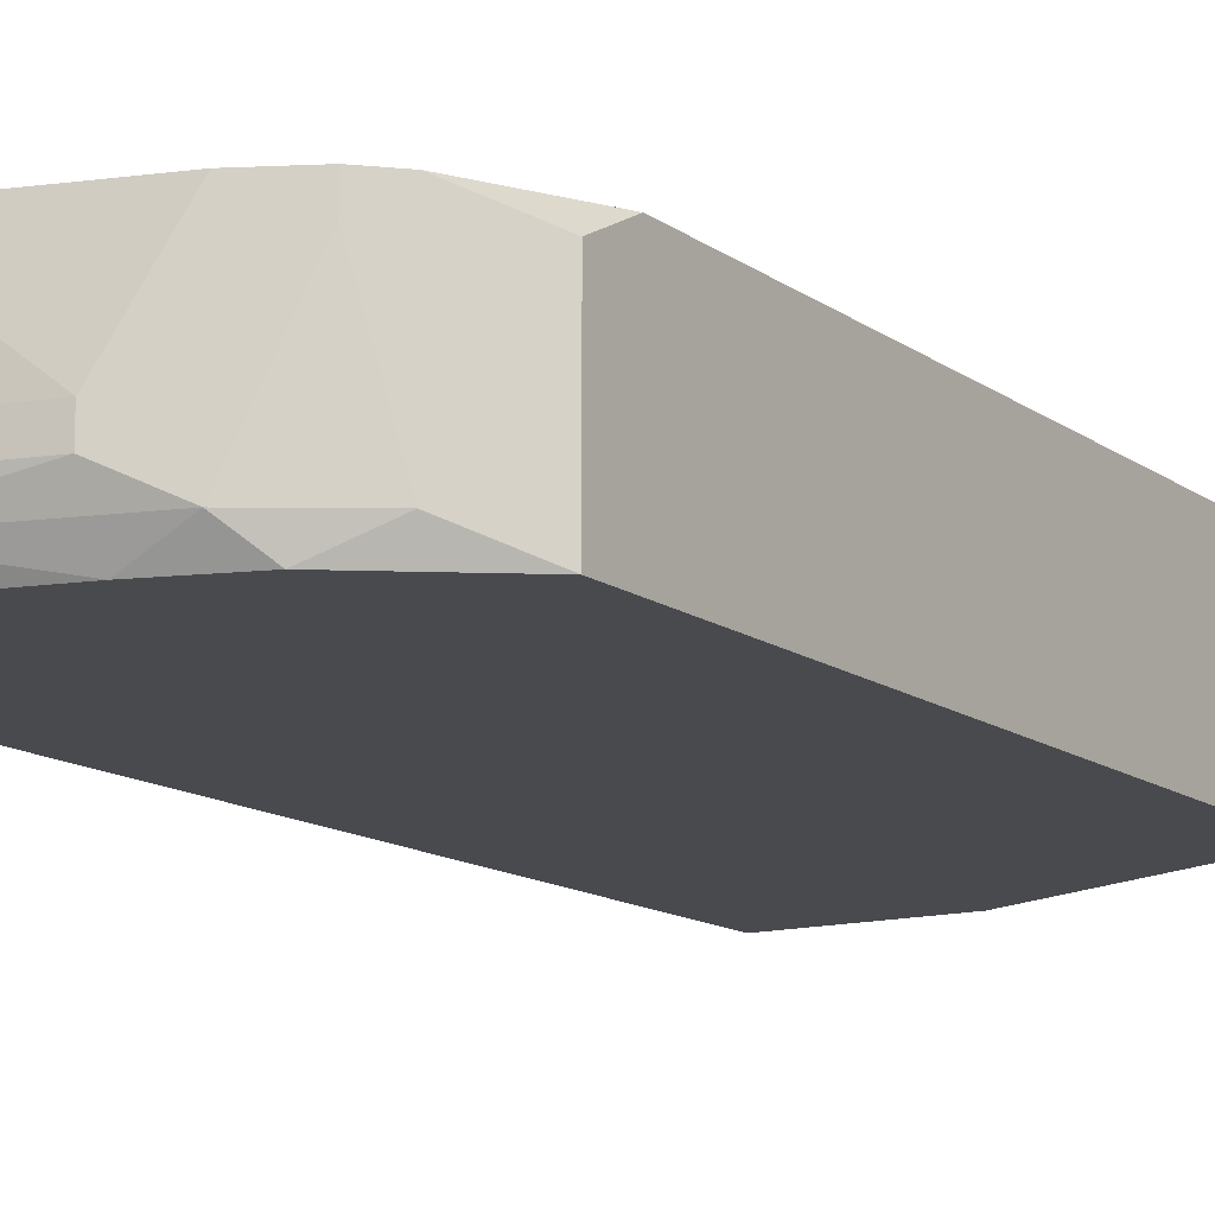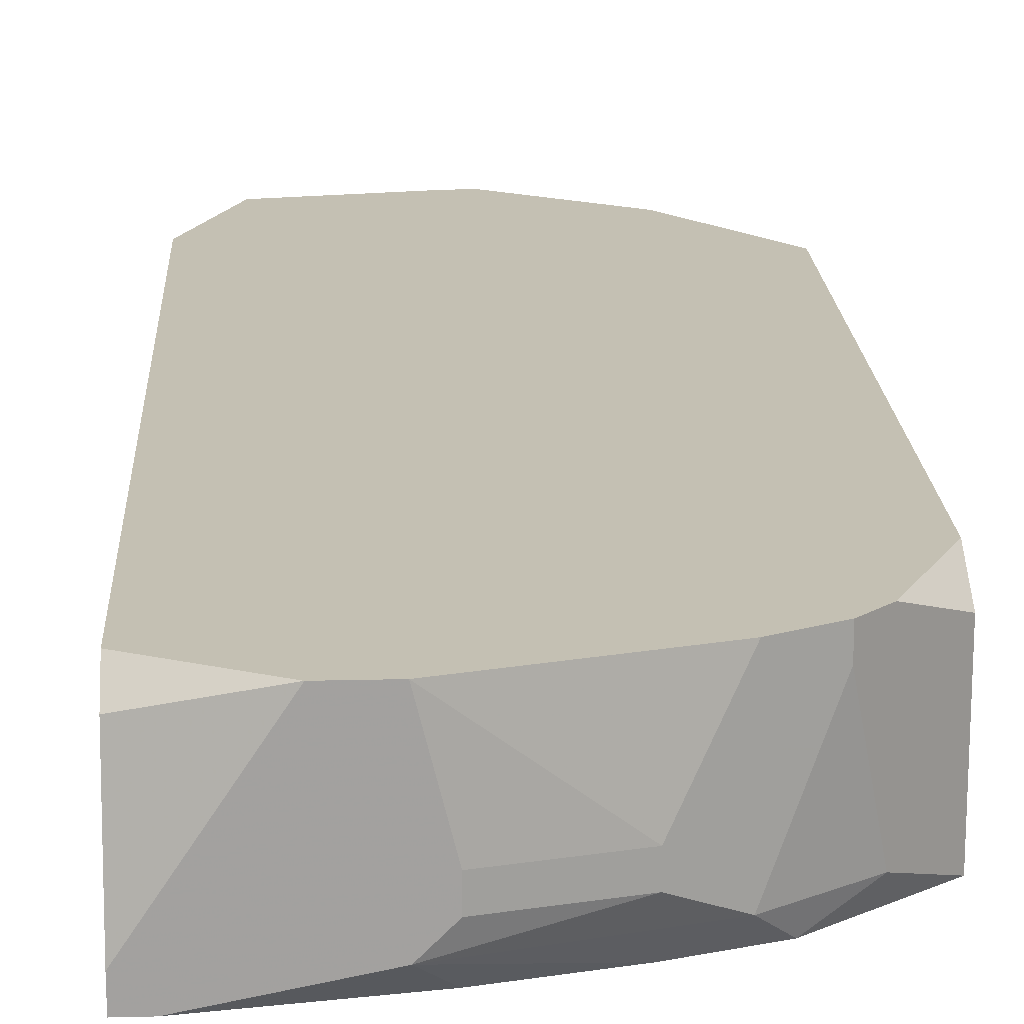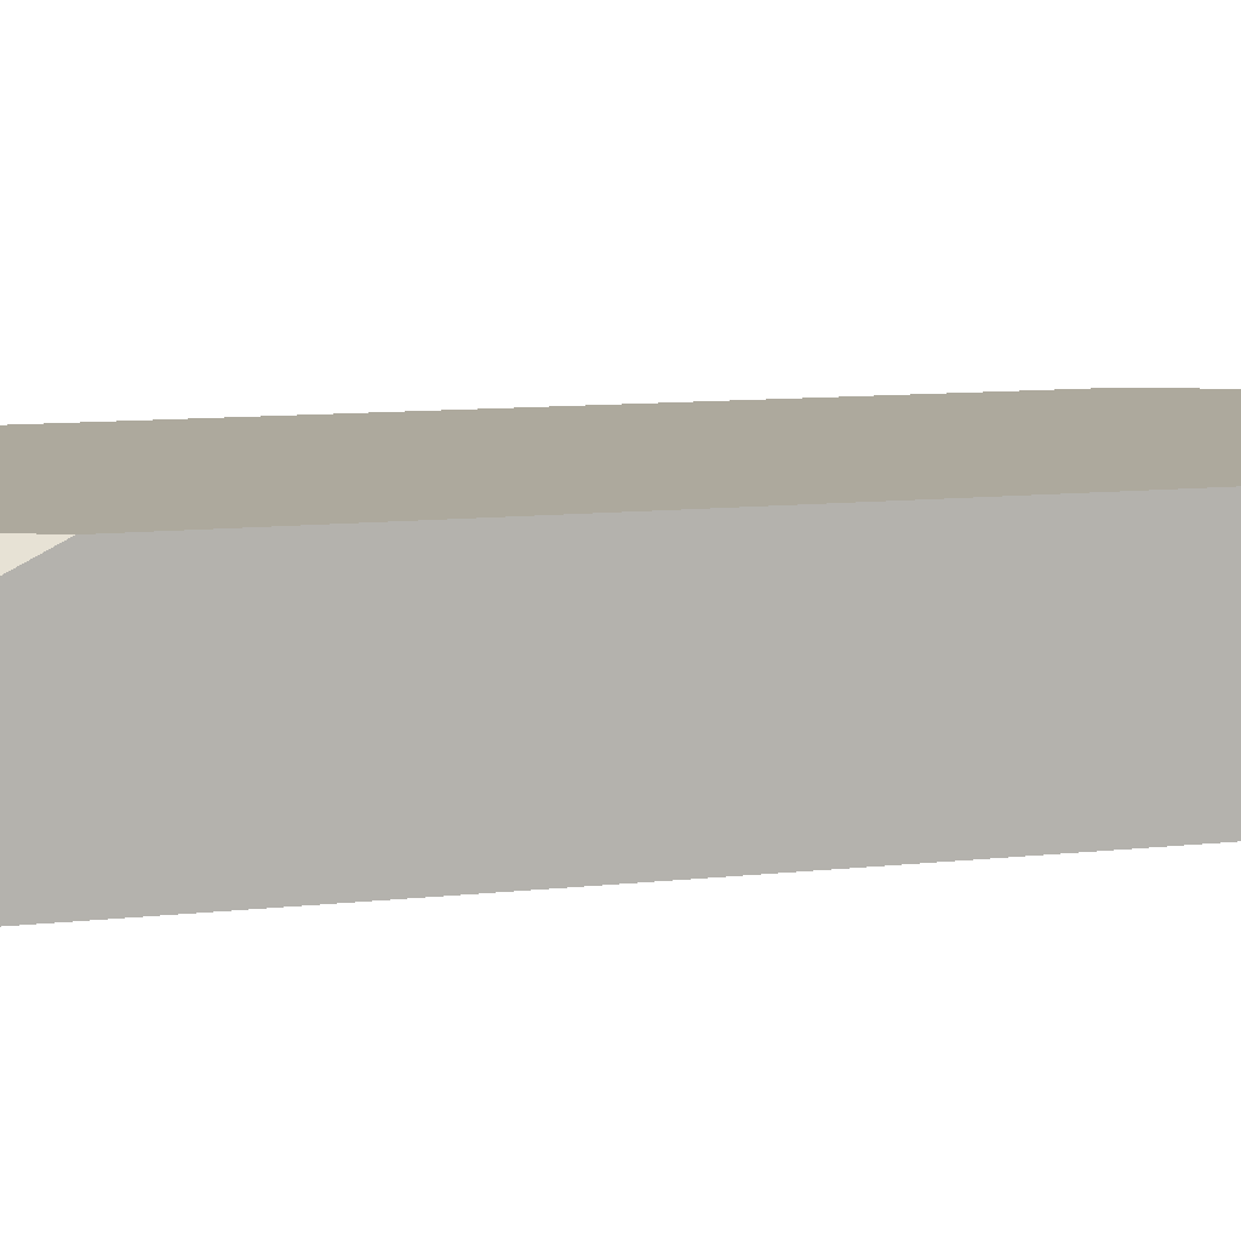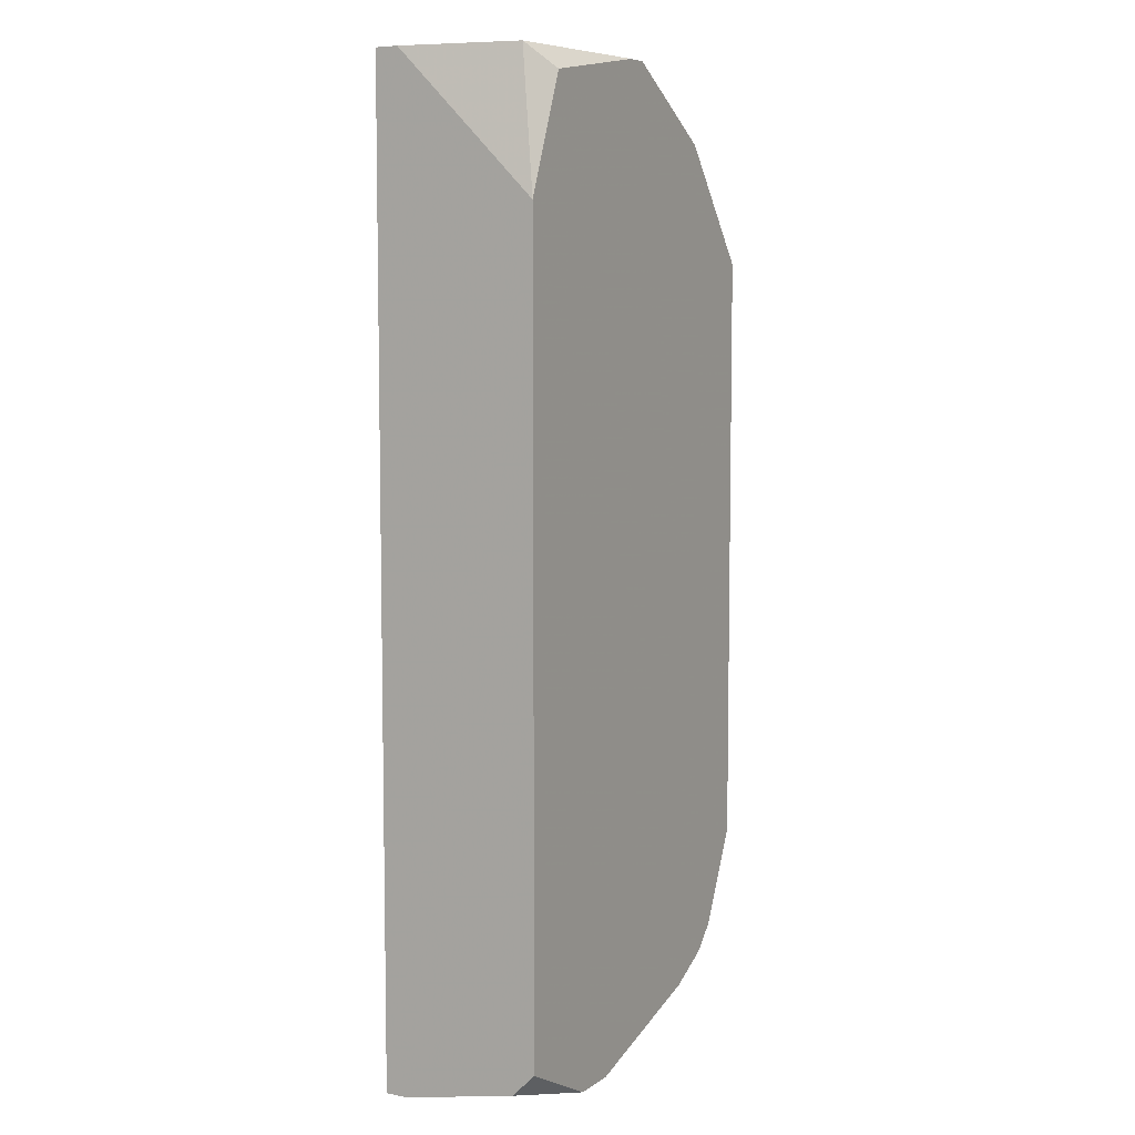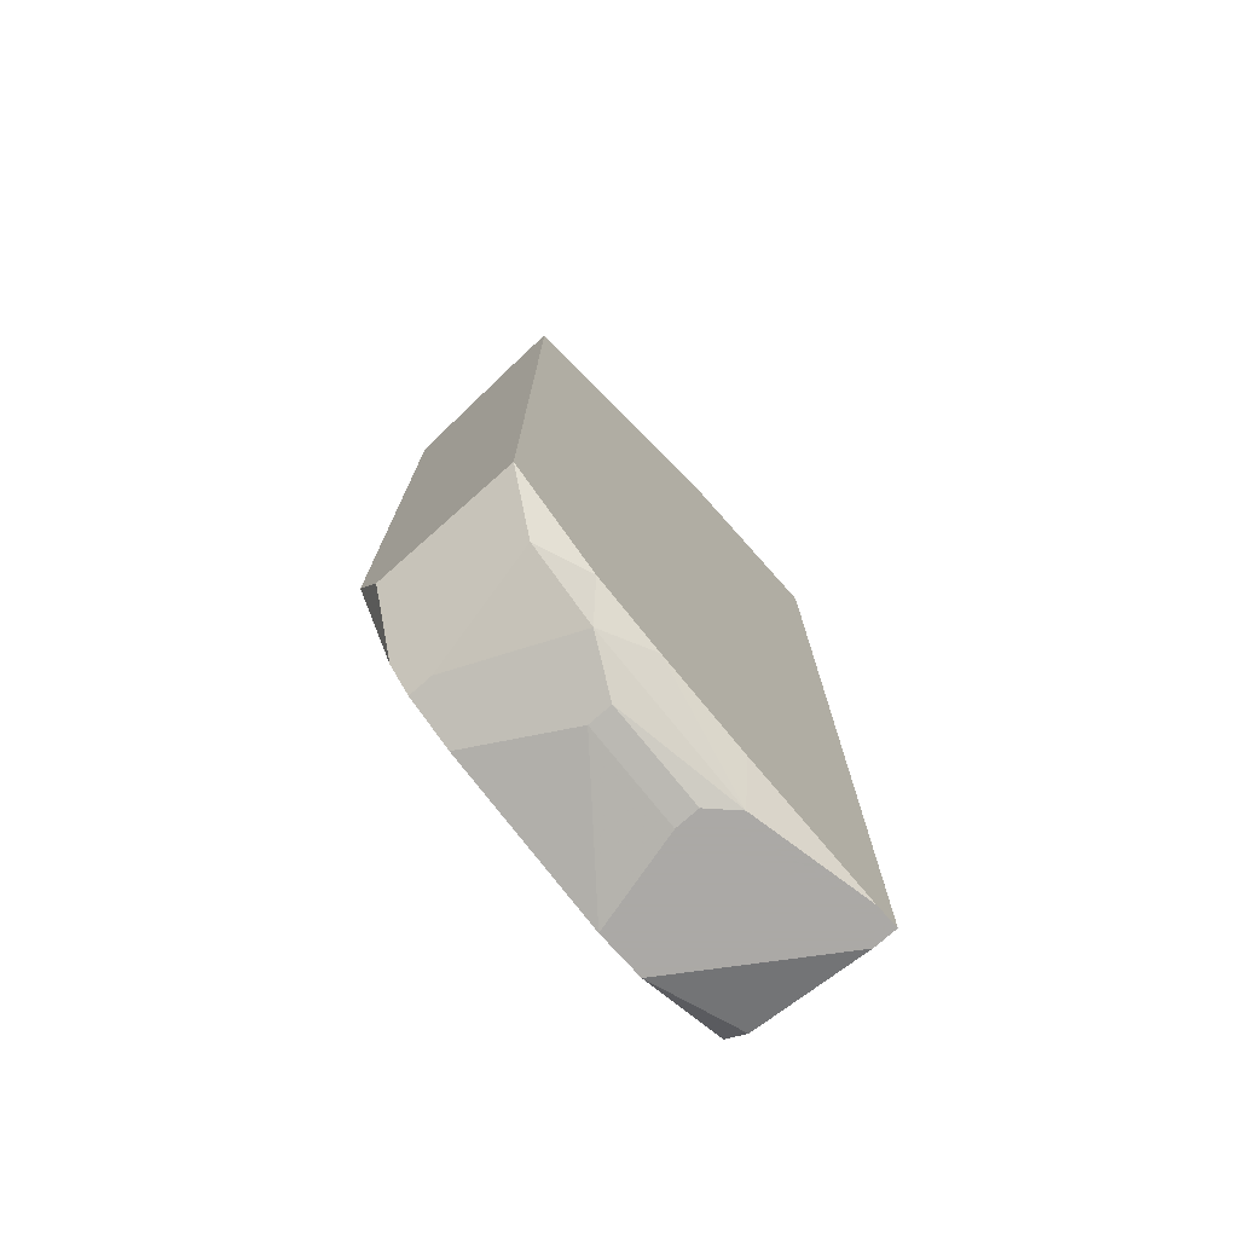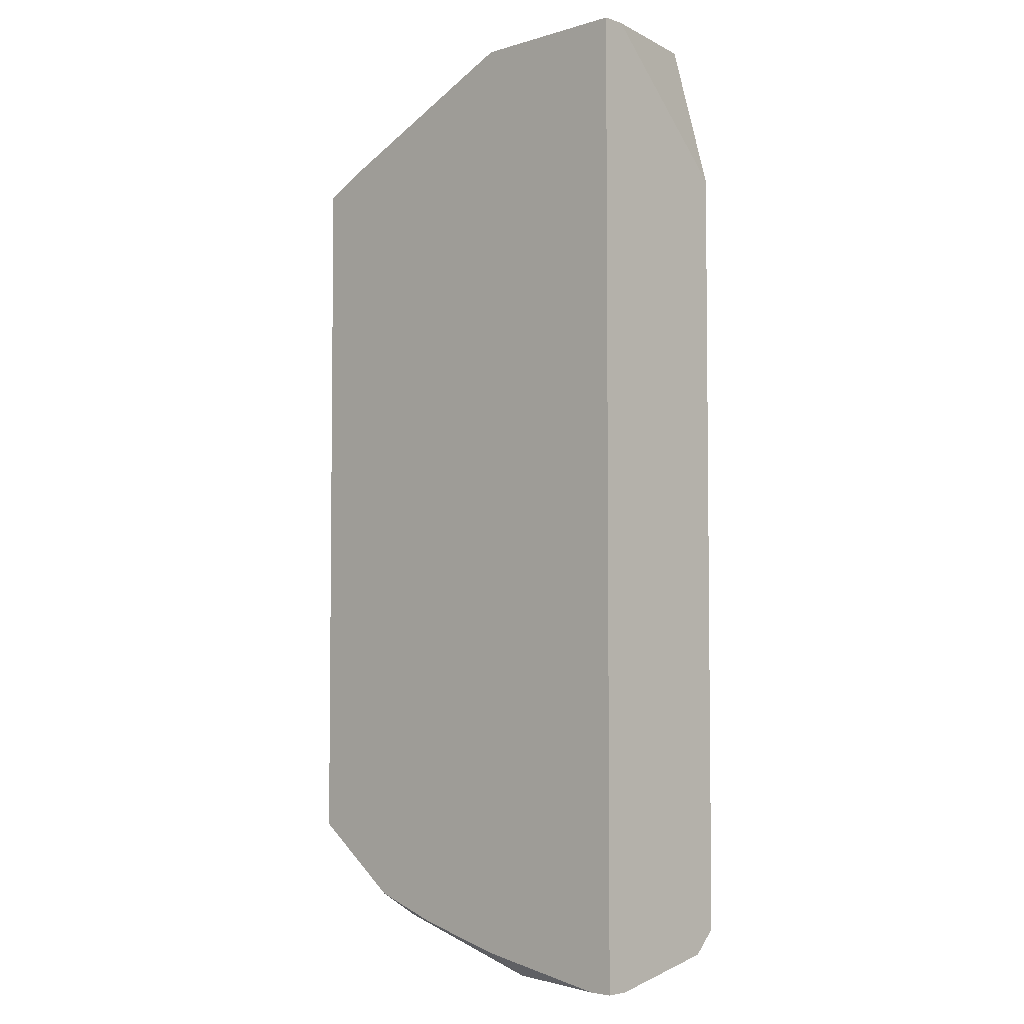
<metadata>
{"format":"obj","ext":"obj","renderer":"f3d","projection":"perspective","resolution":1024,"background":"white","views":[{"elev":-13.1,"azim":32.4,"up":"+Z"},{"elev":18.0,"azim":-2.8,"up":"+Z"},{"elev":8.9,"azim":72.3,"up":"+Z"},{"elev":6.8,"azim":-61.0,"up":"+Y"},{"elev":-75.5,"azim":131.6,"up":"+Y"},{"elev":-4.1,"azim":-136.4,"up":"+Y"}]}
</metadata>
<code>
v -0.001754 -0.01281 -0.01231
v -0.001146 -0.01281 -0.01231
v 0.009191 0.00969 -0.0117
v 0.009191 0.00969 -0.01231
v -0.001754 -0.01281 -0.0117
v 0.009191 0.007866 -0.008054
v 0.009191 -0.007943 -0.008054
v 0.009191 -0.009159 -0.008662
v 0.009191 -0.009159 -0.01231
v 0.007975 0.0103 -0.008662
v 0.007975 0.0103 -0.01231
v 0.007975 -0.01037 -0.008054
v -0.001754 -0.0122 -0.008662
v 0.007975 -0.01037 -0.0117
v 0.007366 0.01091 -0.009878
v 0.007366 0.01091 -0.01049
v 0.007366 -0.01098 -0.008054
v 0.007366 -0.01098 -0.008662
v 0.006758 0.01091 -0.008054
v 0.006758 -0.01098 -0.01231
v -0.001754 -0.01159 -0.008054
v 0.00615 -0.01159 -0.008054
v 0.00615 -0.01159 -0.0117
v 0.004934 -0.01159 -0.01231
v 0.004934 -0.0122 -0.01049
v 0.004934 -0.0122 -0.01109
v 0.004326 0.01273 -0.00927
v 0.004326 0.01273 -0.009878
v 0.00311 0.01273 -0.008054
v 0.003718 0.01273 -0.008054
v 0.003718 0.01273 -0.0117
v 0.002502 0.01273 -0.01231
v 0.002502 -0.0122 -0.01231
v 0.002502 -0.01281 -0.01049
v 0.002502 -0.01281 -0.01109
v 0.001894 -0.01281 -0.008054
v 0.001894 -0.01281 -0.0117
v 0.0006782 -0.01281 -0.008054
v -0.0005379 0.01212 -0.008054
v -0.001146 0.01273 -0.008662
v -0.001754 0.01273 -0.0117
v -0.001754 0.01273 -0.01231
v -0.001754 0.009082 -0.008054
f 13 38 21
f 37 26 35
f 19 6 10
f 3 10 6
f 3 6 7
f 3 7 8
f 3 8 9
f 3 9 4
f 27 30 19
f 27 19 10
f 31 28 4
f 29 40 39
f 5 38 13
f 14 20 9
f 33 24 37
f 15 27 10
f 15 10 3
f 11 31 4
f 11 32 31
f 41 40 29
f 41 29 30
f 41 30 27
f 41 27 28
f 41 28 31
f 41 31 32
f 41 32 42
f 43 39 40
f 43 40 41
f 43 41 42
f 43 42 1
f 43 1 5
f 43 5 13
f 43 13 21
f 23 26 37
f 23 37 24
f 23 24 20
f 23 20 14
f 18 26 23
f 18 23 14
f 18 14 9
f 2 33 37
f 2 37 35
f 2 35 34
f 2 34 36
f 2 36 38
f 2 38 5
f 2 5 1
f 2 1 42
f 2 42 32
f 2 32 11
f 2 11 4
f 2 4 9
f 2 9 20
f 2 20 24
f 2 24 33
f 16 15 3
f 16 3 4
f 16 4 28
f 16 28 27
f 16 27 15
f 25 36 34
f 25 34 35
f 25 35 26
f 25 22 36
f 17 18 9
f 17 9 8
f 17 22 25
f 17 25 26
f 17 26 18
f 12 17 8
f 12 8 7
f 12 7 6
f 12 6 19
f 12 19 30
f 12 30 29
f 12 29 39
f 12 39 43
f 12 43 21
f 12 21 38
f 12 38 36
f 12 36 22
f 12 22 17

</code>
